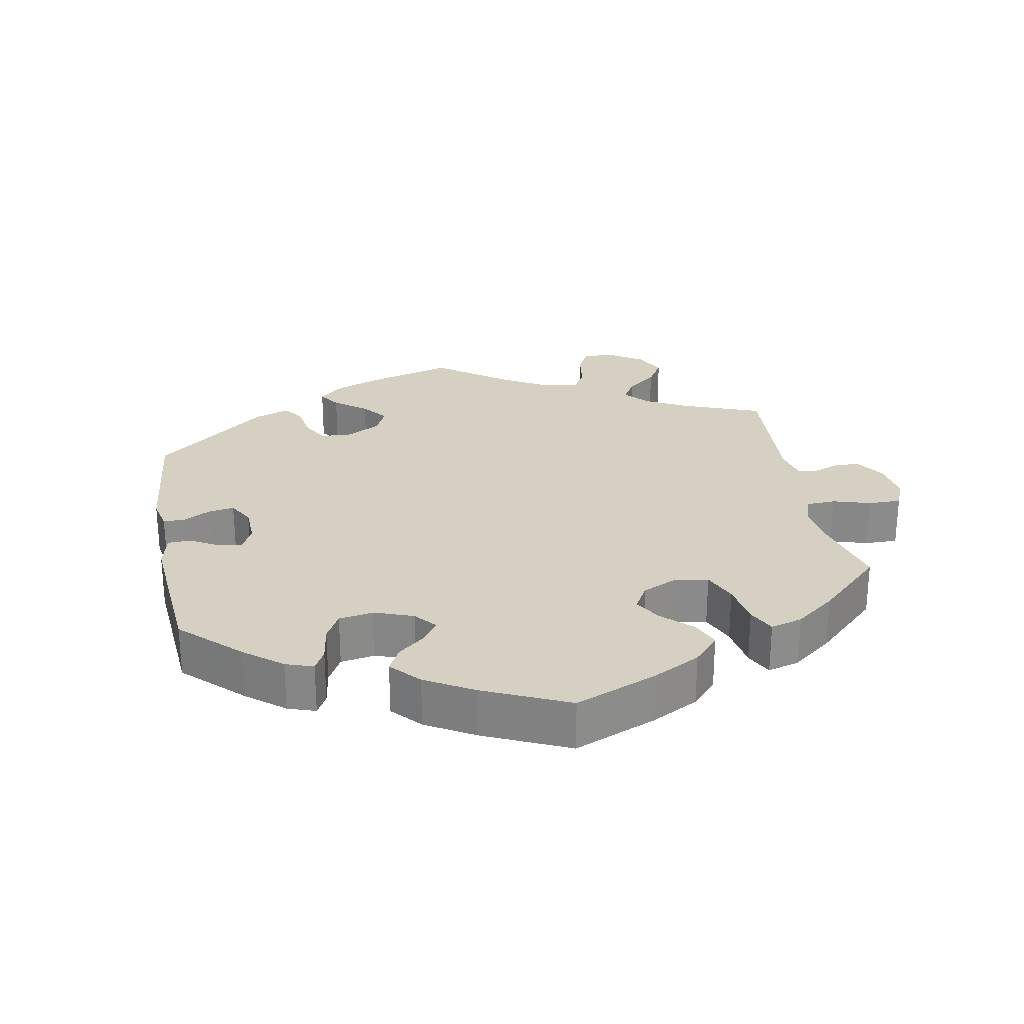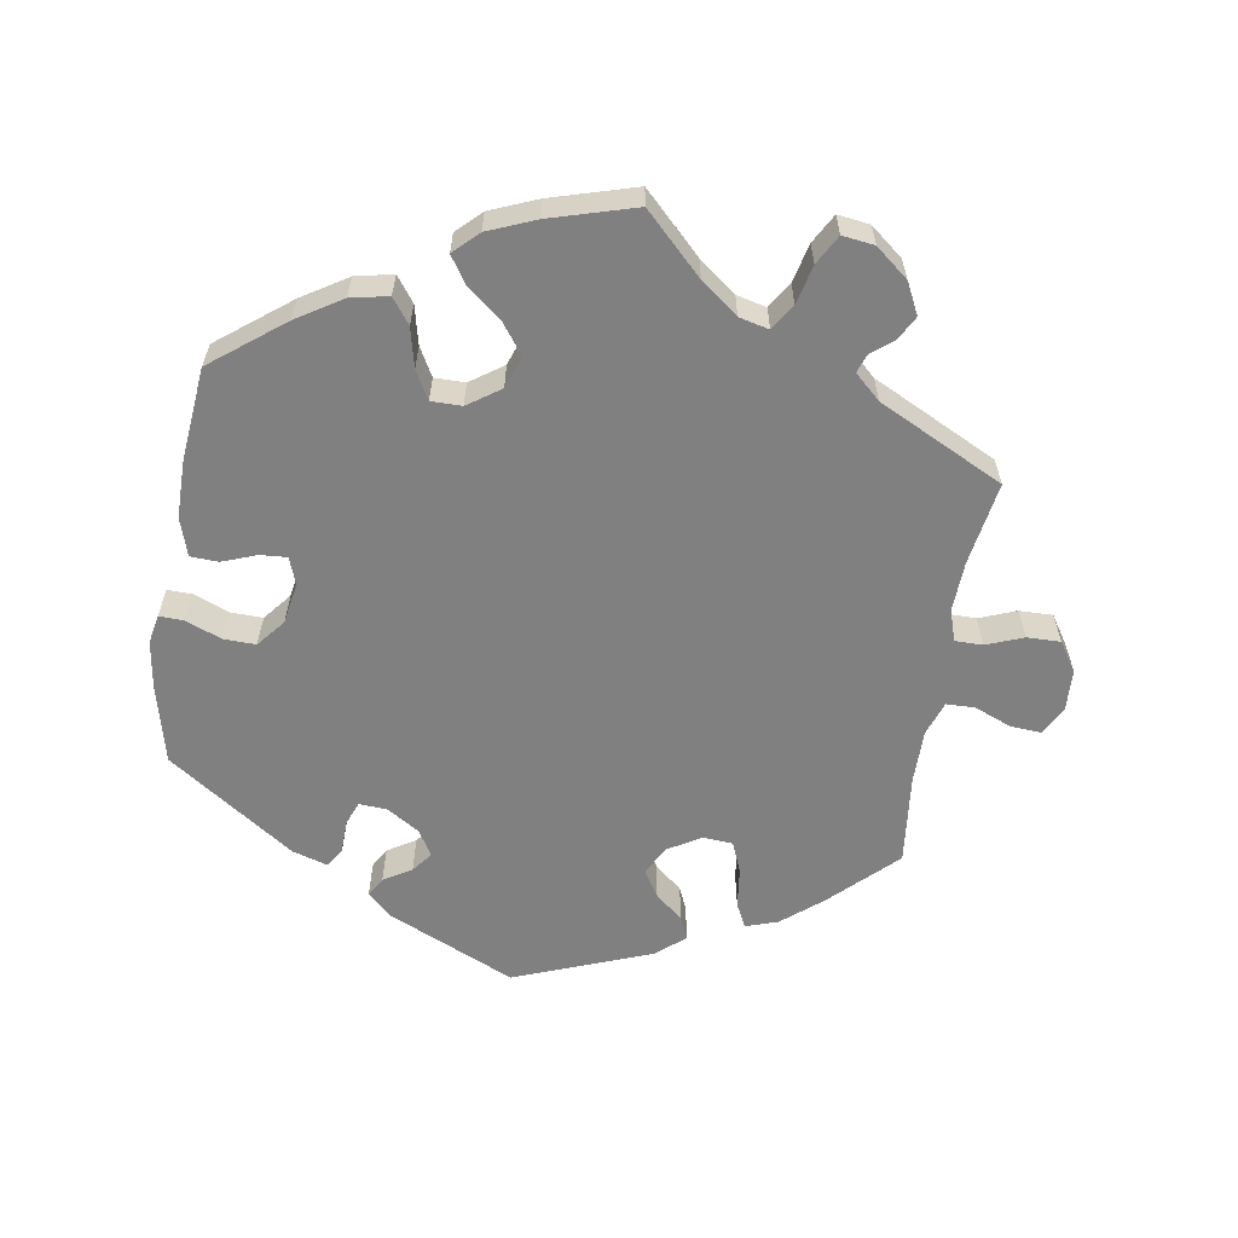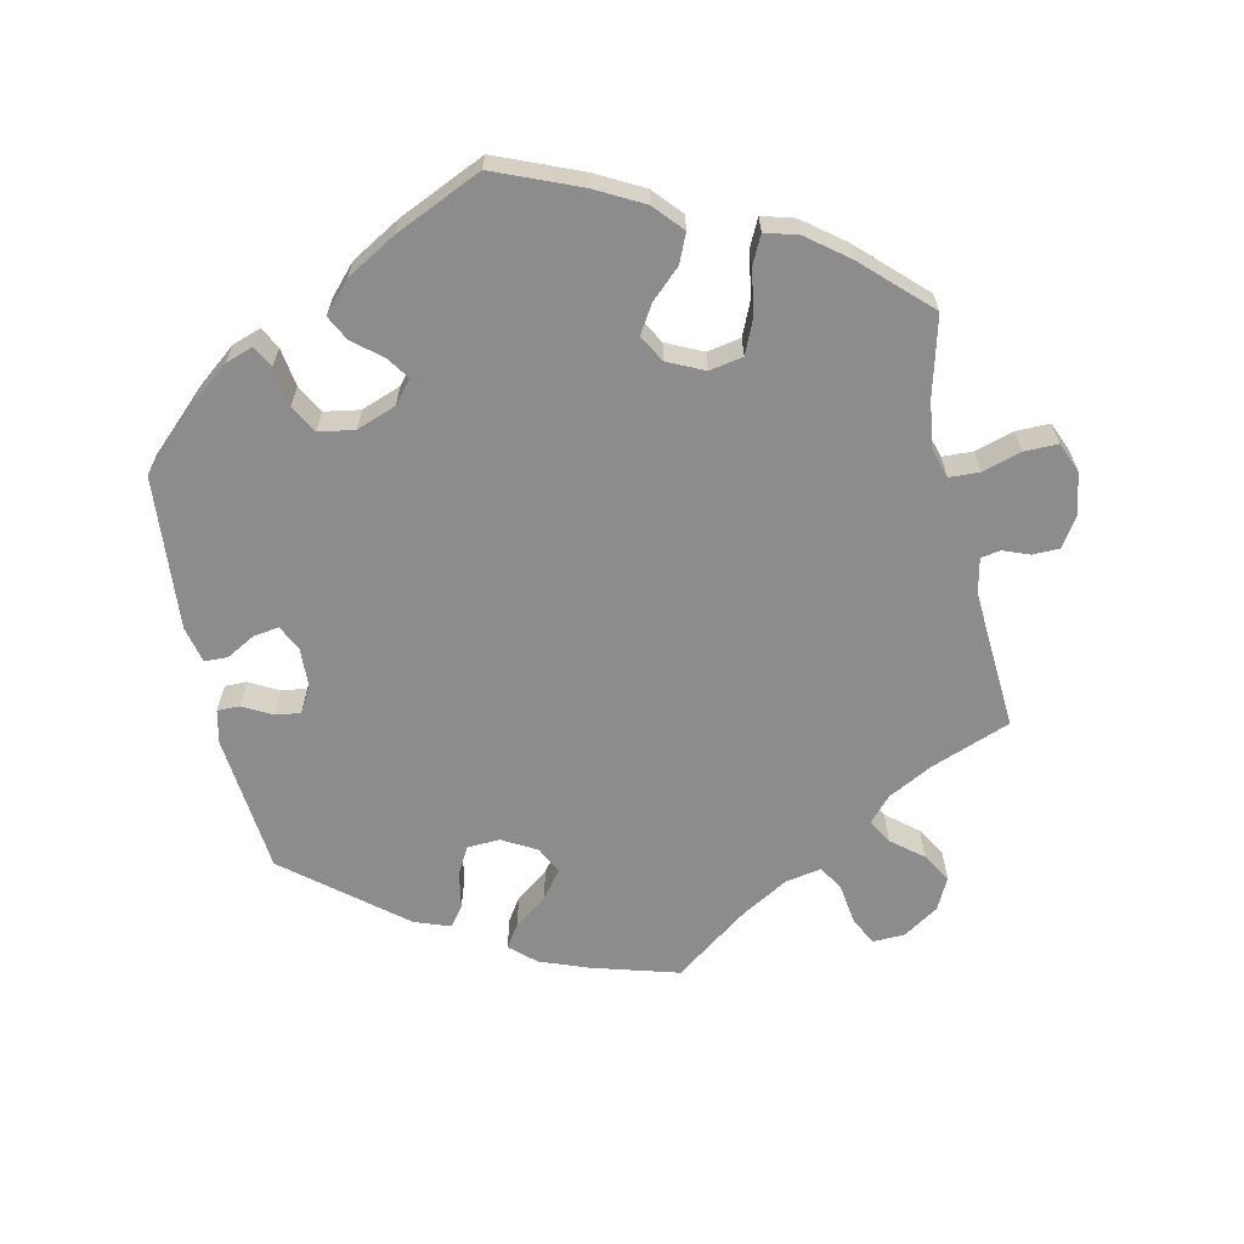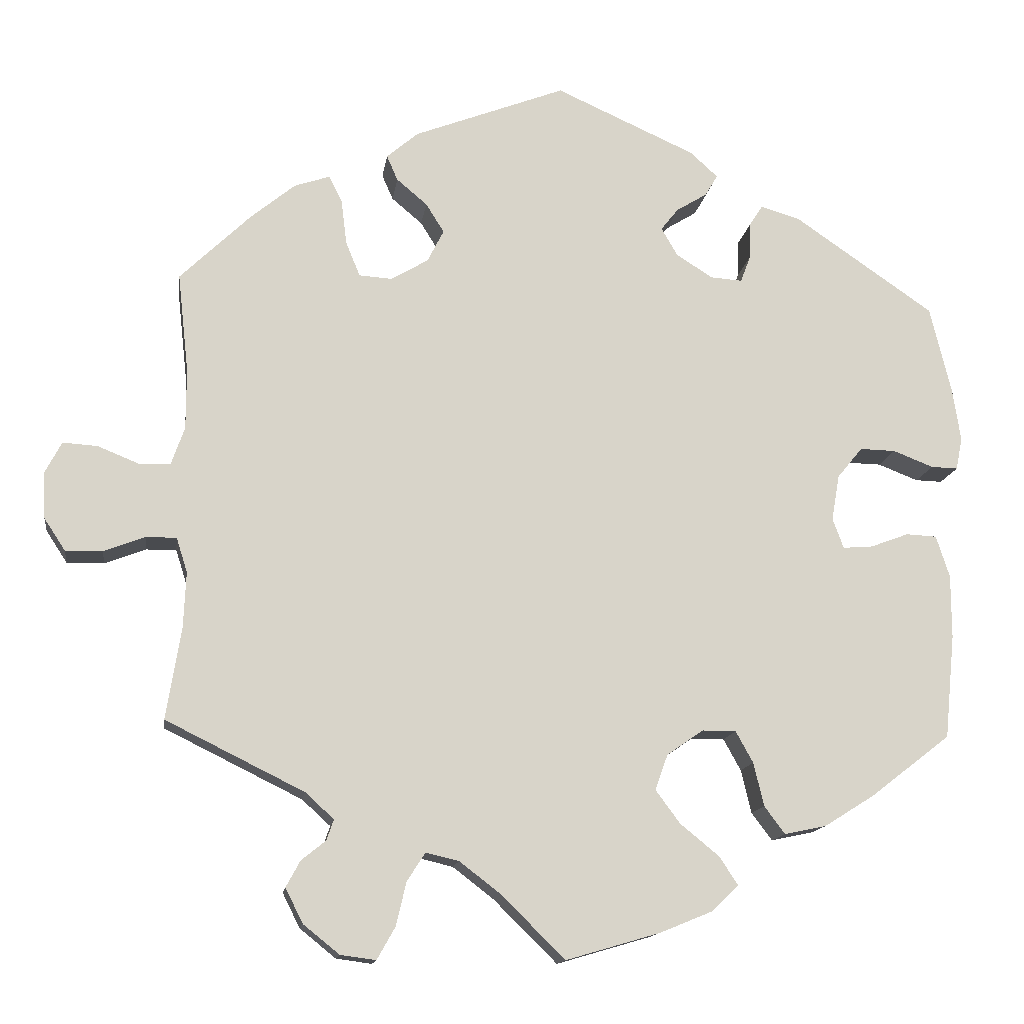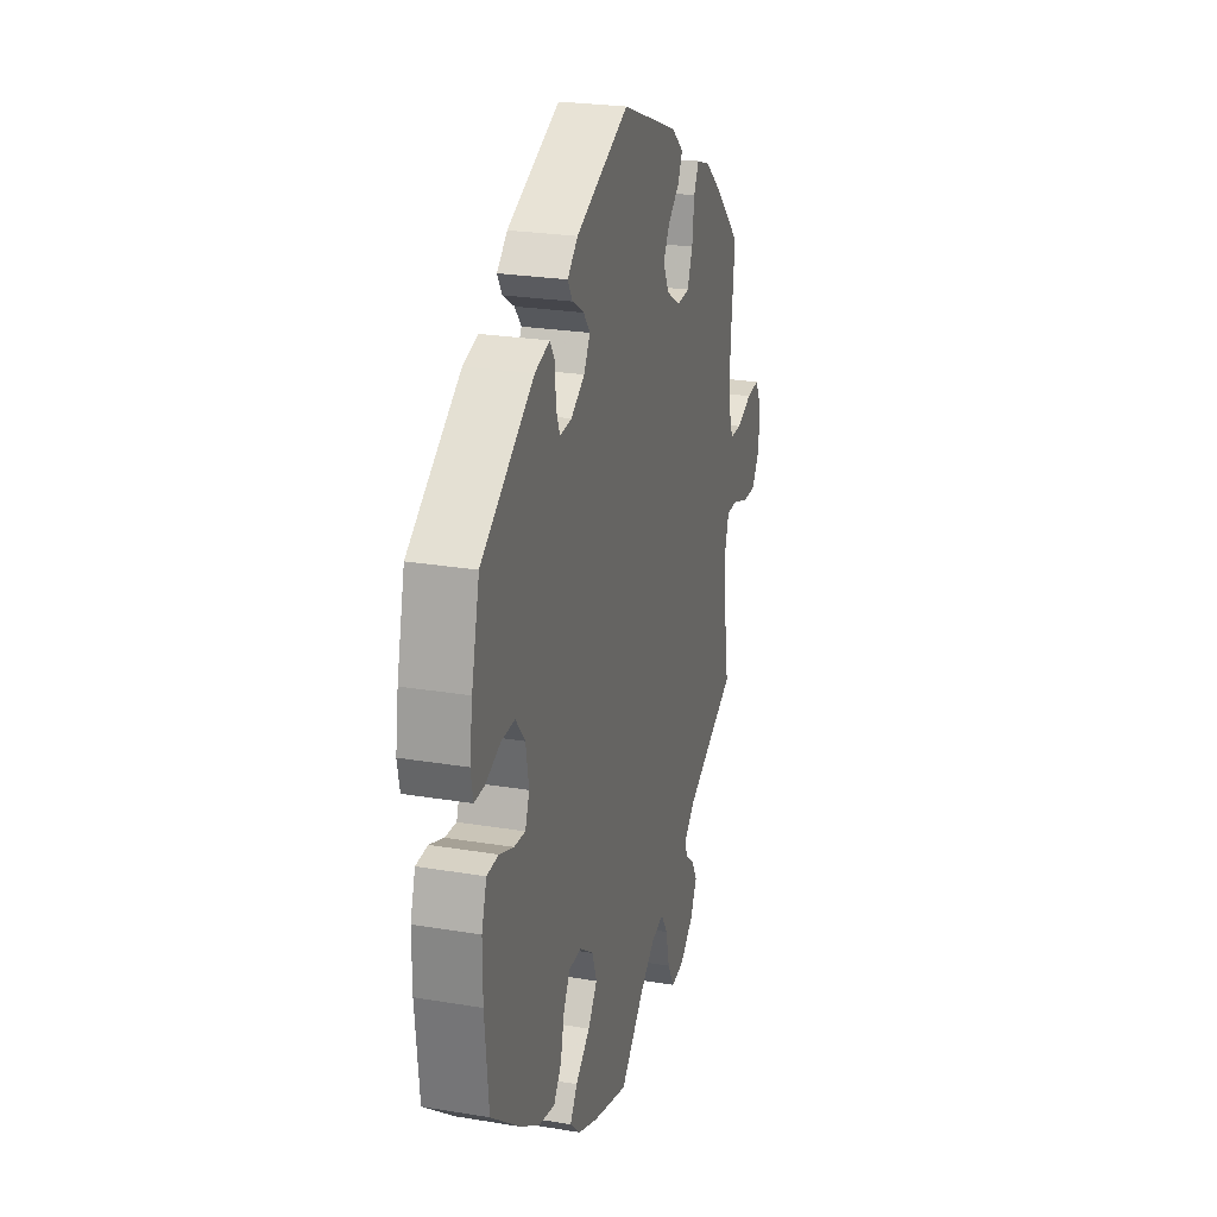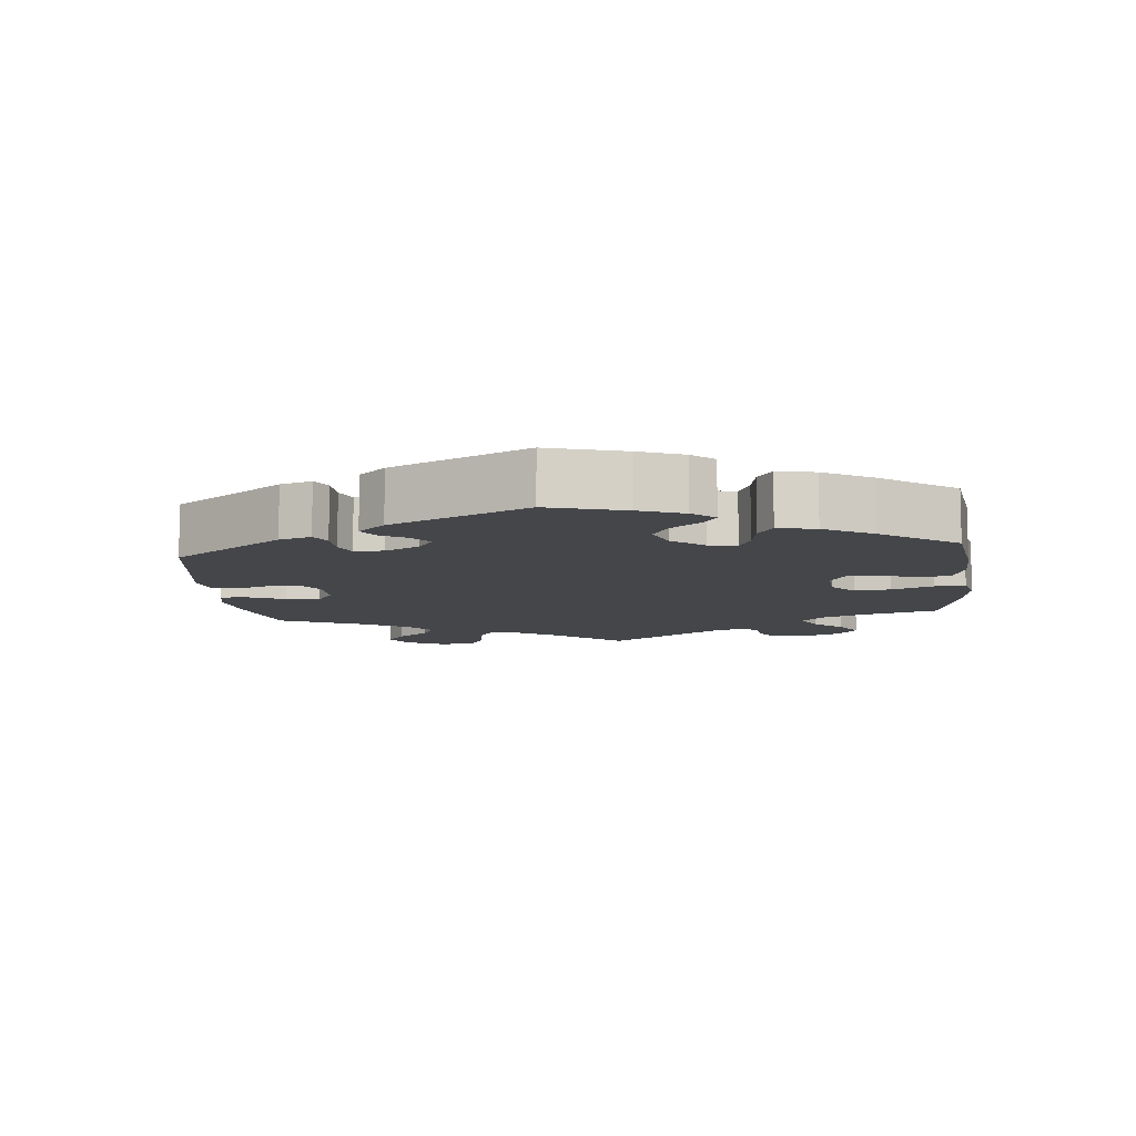
<metadata>
{"format":"obj","ext":"obj","renderer":"f3d","projection":"perspective","resolution":1024,"background":"white","views":[{"elev":26.5,"azim":109.5,"up":"+Y"},{"elev":-60.2,"azim":170.8,"up":"+Y"},{"elev":-64.3,"azim":132.3,"up":"+Y"},{"elev":-14.0,"azim":-7.9,"up":"+Z"},{"elev":24.6,"azim":105.3,"up":"+Z"},{"elev":-9.5,"azim":66.0,"up":"+Y"}]}
</metadata>
<code>
v -0.411 0.07 0.376
v -0.355 0.07 0.422
v -0.31 0.07 0.437
v -0.293 0.07 0.403
v -0.286 0.07 0.346
v -0.268 0.07 0.302
v -0.226 0.07 0.299
v -0.179 0.07 0.327
v -0.158 0.07 0.368
v -0.181 0.07 0.405
v -0.22 0.07 0.438
v -0.234 0.07 0.47
v -0.194 0.07 0.504
v -0.001 0.07 0.578
v 0.177 0.07 0.498
v 0.212 0.07 0.466
v 0.196 0.07 0.439
v 0.157 0.07 0.415
v 0.135 0.07 0.387
v 0.156 0.07 0.351
v 0.202 0.07 0.322
v 0.242 0.07 0.319
v 0.255 0.07 0.353
v 0.256 0.07 0.399
v 0.273 0.07 0.426
v 0.323 0.07 0.411
v 0.5 0.07 0.289
v 0.527 0.07 0.178
v 0.537 0.07 0.111
v 0.529 0.07 0.07
v 0.495 0.07 0.071
v 0.444 0.07 0.091
v 0.399 0.07 0.092
v 0.367 0.07 0.053
v 0.357 0.07 -0.005
v 0.371 0.07 -0.043
v 0.409 0.07 -0.04
v 0.457 0.07 -0.022
v 0.496 0.07 -0.024
v 0.513 0.07 -0.077
v 0.513 0.07 -0.157
v 0.5 0.07 -0.289
v 0.399 0.07 -0.367
v 0.335 0.07 -0.407
v 0.282 0.07 -0.418
v 0.256 0.07 -0.383
v 0.243 0.07 -0.328
v 0.221 0.07 -0.288
v 0.178 0.07 -0.288
v 0.132 0.07 -0.32
v 0.116 0.07 -0.365
v 0.147 0.07 -0.407
v 0.196 0.07 -0.447
v 0.22 0.07 -0.483
v 0.186 0.07 -0.516
v 0.12 0.07 -0.543
v 0 0.07 -0.578
v -0.081 0.07 -0.498
v -0.133 0.07 -0.458
v -0.175 0.07 -0.448
v -0.198 0.07 -0.484
v -0.211 0.07 -0.539
v -0.234 0.07 -0.58
v -0.279 0.07 -0.574
v -0.325 0.07 -0.537
v -0.347 0.07 -0.493
v -0.329 0.07 -0.46
v -0.298 0.07 -0.435
v -0.289 0.07 -0.409
v -0.325 0.07 -0.376
v -0.501 0.07 -0.289
v -0.482 0.07 -0.172
v -0.479 0.07 -0.102
v -0.493 0.07 -0.058
v -0.532 0.07 -0.058
v -0.584 0.07 -0.078
v -0.631 0.07 -0.079
v -0.658 0.07 -0.038
v -0.661 0.07 0.021
v -0.64 0.07 0.061
v -0.596 0.07 0.058
v -0.544 0.07 0.037
v -0.504 0.07 0.038
v -0.487 0.07 0.086
v -0.487 0.07 0.162
v -0.501 0.07 0.289
v -0.411 0 0.376
v -0.355 0 0.422
v -0.31 0 0.437
v -0.293 0 0.403
v -0.286 0 0.346
v -0.268 0 0.302
v -0.226 0 0.299
v -0.179 0 0.327
v -0.158 0 0.368
v -0.181 0 0.405
v -0.22 0 0.438
v -0.234 0 0.47
v -0.194 0 0.504
v -0.001 0 0.578
v 0.177 0 0.498
v 0.212 0 0.466
v 0.196 0 0.439
v 0.157 0 0.415
v 0.135 0 0.387
v 0.156 0 0.351
v 0.202 0 0.322
v 0.242 0 0.319
v 0.255 0 0.353
v 0.256 0 0.399
v 0.273 0 0.426
v 0.323 0 0.411
v 0.5 0 0.289
v 0.527 0 0.178
v 0.537 0 0.111
v 0.529 0 0.07
v 0.495 0 0.071
v 0.444 0 0.091
v 0.399 0 0.092
v 0.367 0 0.053
v 0.357 0 -0.005
v 0.371 0 -0.043
v 0.409 0 -0.04
v 0.457 0 -0.022
v 0.496 0 -0.024
v 0.513 0 -0.077
v 0.513 0 -0.157
v 0.5 0 -0.289
v 0.399 0 -0.367
v 0.335 0 -0.407
v 0.282 0 -0.418
v 0.256 0 -0.383
v 0.243 0 -0.328
v 0.221 0 -0.288
v 0.178 0 -0.288
v 0.132 0 -0.32
v 0.116 0 -0.365
v 0.147 0 -0.407
v 0.196 0 -0.447
v 0.22 0 -0.483
v 0.186 0 -0.516
v 0.12 0 -0.543
v 0 0 -0.578
v -0.081 0 -0.498
v -0.133 0 -0.458
v -0.175 0 -0.448
v -0.198 0 -0.484
v -0.211 0 -0.539
v -0.234 0 -0.58
v -0.279 0 -0.574
v -0.325 0 -0.537
v -0.347 0 -0.493
v -0.329 0 -0.46
v -0.298 0 -0.435
v -0.289 0 -0.409
v -0.325 0 -0.376
v -0.501 0 -0.289
v -0.482 0 -0.172
v -0.479 0 -0.102
v -0.493 0 -0.058
v -0.532 0 -0.058
v -0.584 0 -0.078
v -0.631 0 -0.079
v -0.658 0 -0.038
v -0.661 0 0.021
v -0.64 0 0.061
v -0.596 0 0.058
v -0.544 0 0.037
v -0.504 0 0.038
v -0.487 0 0.086
v -0.487 0 0.162
v -0.501 0 0.289
f 85 86 1 2
f 84 85 2 3
f 83 84 3 4
f 79 80 81 82
f 79 82 83
f 78 79 83
f 75 76 77 78
f 74 75 78 83
f 73 74 83 4
f 70 71 72
f 69 70 72 73
f 65 66 67 68
f 65 68 69
f 64 65 69
f 61 62 63 64
f 60 61 64 69
f 59 60 69 73
f 55 56 57 58
f 52 53 54 55
f 51 52 55 58
f 50 51 58 59
f 44 45 46 47
f 44 47 48
f 43 44 48
f 42 43 48
f 41 42 48
f 40 41 48 49
f 37 38 39 40
f 36 37 40 49
f 29 30 31 32
f 29 32 33
f 28 29 33
f 27 28 33
f 26 27 33 34
f 23 24 25 26
f 22 23 26 34
f 15 16 17 18
f 15 18 19
f 14 15 19
f 13 14 19 20
f 10 11 12 13
f 9 10 13 20
f 73 4 5
f 73 5 6
f 59 73 6 7
f 50 59 7 8
f 35 36 49 50
f 21 22 34 35
f 20 21 35 50
f 8 9 20 50
f 88 87 172 171
f 89 88 171 170
f 90 89 170 169
f 168 167 166 165
f 169 168 165
f 169 165 164
f 164 163 162 161
f 169 164 161 160
f 90 169 160 159
f 158 157 156
f 159 158 156 155
f 154 153 152 151
f 155 154 151
f 155 151 150
f 150 149 148 147
f 155 150 147 146
f 159 155 146 145
f 144 143 142 141
f 141 140 139 138
f 144 141 138 137
f 145 144 137 136
f 133 132 131 130
f 134 133 130
f 134 130 129
f 134 129 128
f 134 128 127
f 135 134 127 126
f 126 125 124 123
f 135 126 123 122
f 118 117 116 115
f 119 118 115
f 119 115 114
f 119 114 113
f 120 119 113 112
f 112 111 110 109
f 120 112 109 108
f 104 103 102 101
f 105 104 101
f 105 101 100
f 106 105 100 99
f 99 98 97 96
f 106 99 96 95
f 91 90 159
f 92 91 159
f 93 92 159 145
f 94 93 145 136
f 136 135 122 121
f 121 120 108 107
f 136 121 107 106
f 136 106 95 94
f 1 87 88 2
f 2 88 89 3
f 3 89 90 4
f 4 90 91 5
f 5 91 92 6
f 6 92 93 7
f 7 93 94 8
f 8 94 95 9
f 9 95 96 10
f 10 96 97 11
f 11 97 98 12
f 12 98 99 13
f 13 99 100 14
f 14 100 101 15
f 15 101 102 16
f 16 102 103 17
f 17 103 104 18
f 18 104 105 19
f 19 105 106 20
f 20 106 107 21
f 21 107 108 22
f 22 108 109 23
f 23 109 110 24
f 24 110 111 25
f 25 111 112 26
f 26 112 113 27
f 27 113 114 28
f 28 114 115 29
f 29 115 116 30
f 30 116 117 31
f 31 117 118 32
f 32 118 119 33
f 33 119 120 34
f 34 120 121 35
f 35 121 122 36
f 36 122 123 37
f 37 123 124 38
f 38 124 125 39
f 39 125 126 40
f 40 126 127 41
f 41 127 128 42
f 42 128 129 43
f 43 129 130 44
f 44 130 131 45
f 45 131 132 46
f 46 132 133 47
f 47 133 134 48
f 48 134 135 49
f 49 135 136 50
f 50 136 137 51
f 51 137 138 52
f 52 138 139 53
f 53 139 140 54
f 54 140 141 55
f 55 141 142 56
f 56 142 143 57
f 57 143 144 58
f 58 144 145 59
f 59 145 146 60
f 60 146 147 61
f 61 147 148 62
f 62 148 149 63
f 63 149 150 64
f 64 150 151 65
f 65 151 152 66
f 66 152 153 67
f 67 153 154 68
f 68 154 155 69
f 69 155 156 70
f 70 156 157 71
f 71 157 158 72
f 72 158 159 73
f 73 159 160 74
f 74 160 161 75
f 75 161 162 76
f 76 162 163 77
f 77 163 164 78
f 78 164 165 79
f 79 165 166 80
f 80 166 167 81
f 81 167 168 82
f 82 168 169 83
f 83 169 170 84
f 84 170 171 85
f 85 171 172 86
f 86 172 87 1

</code>
